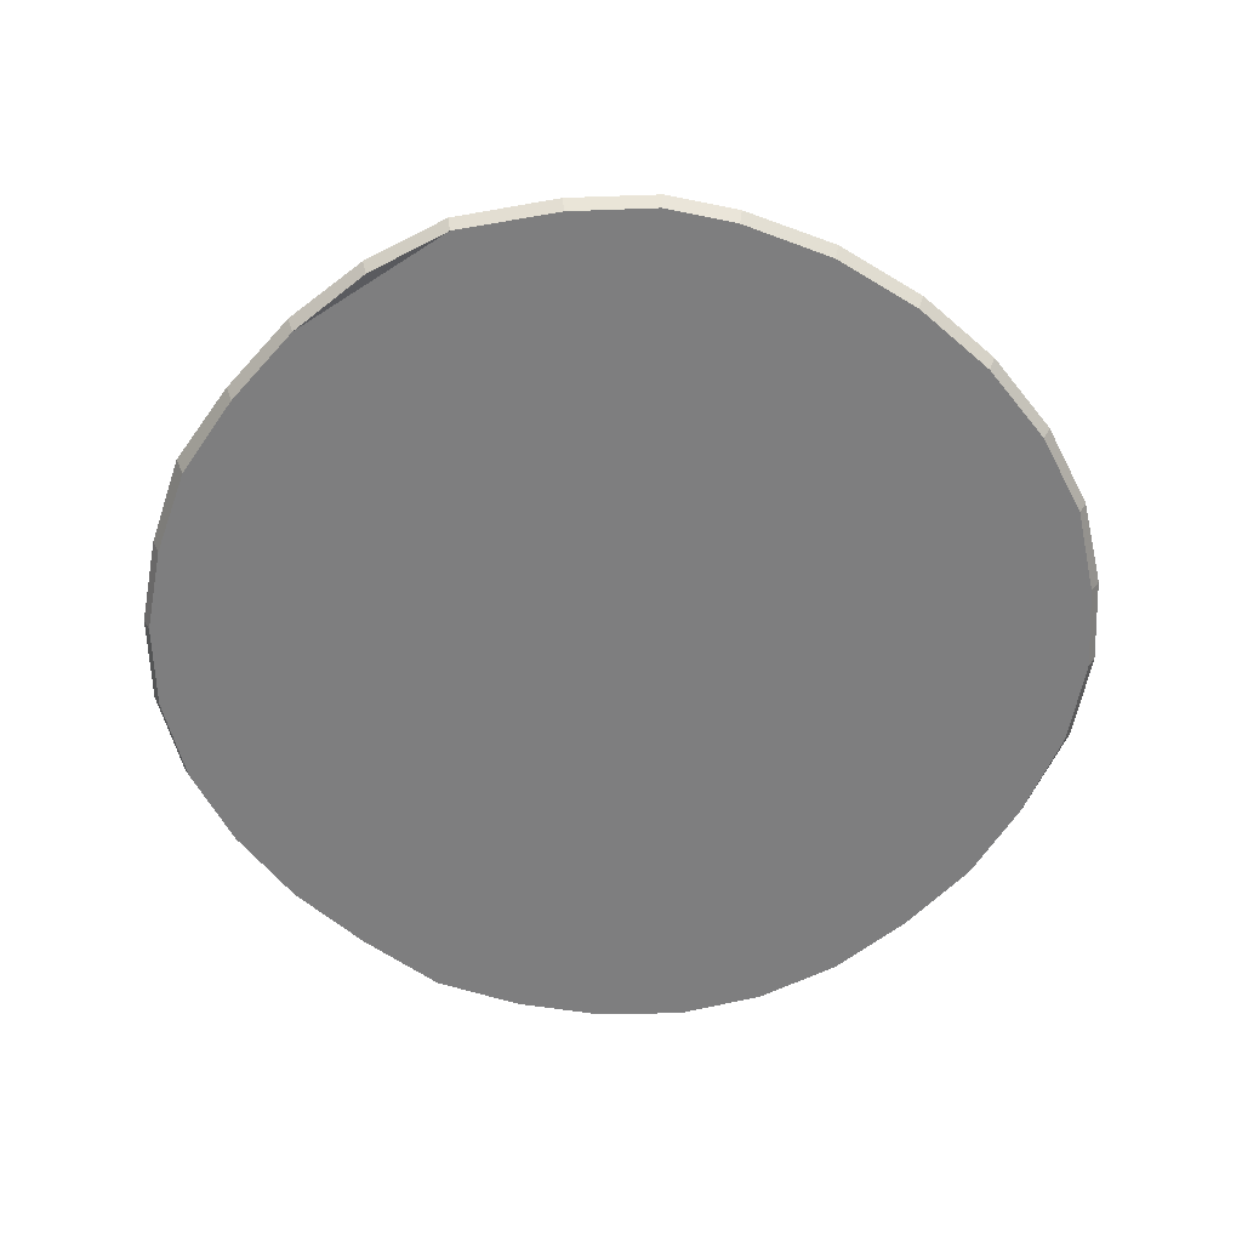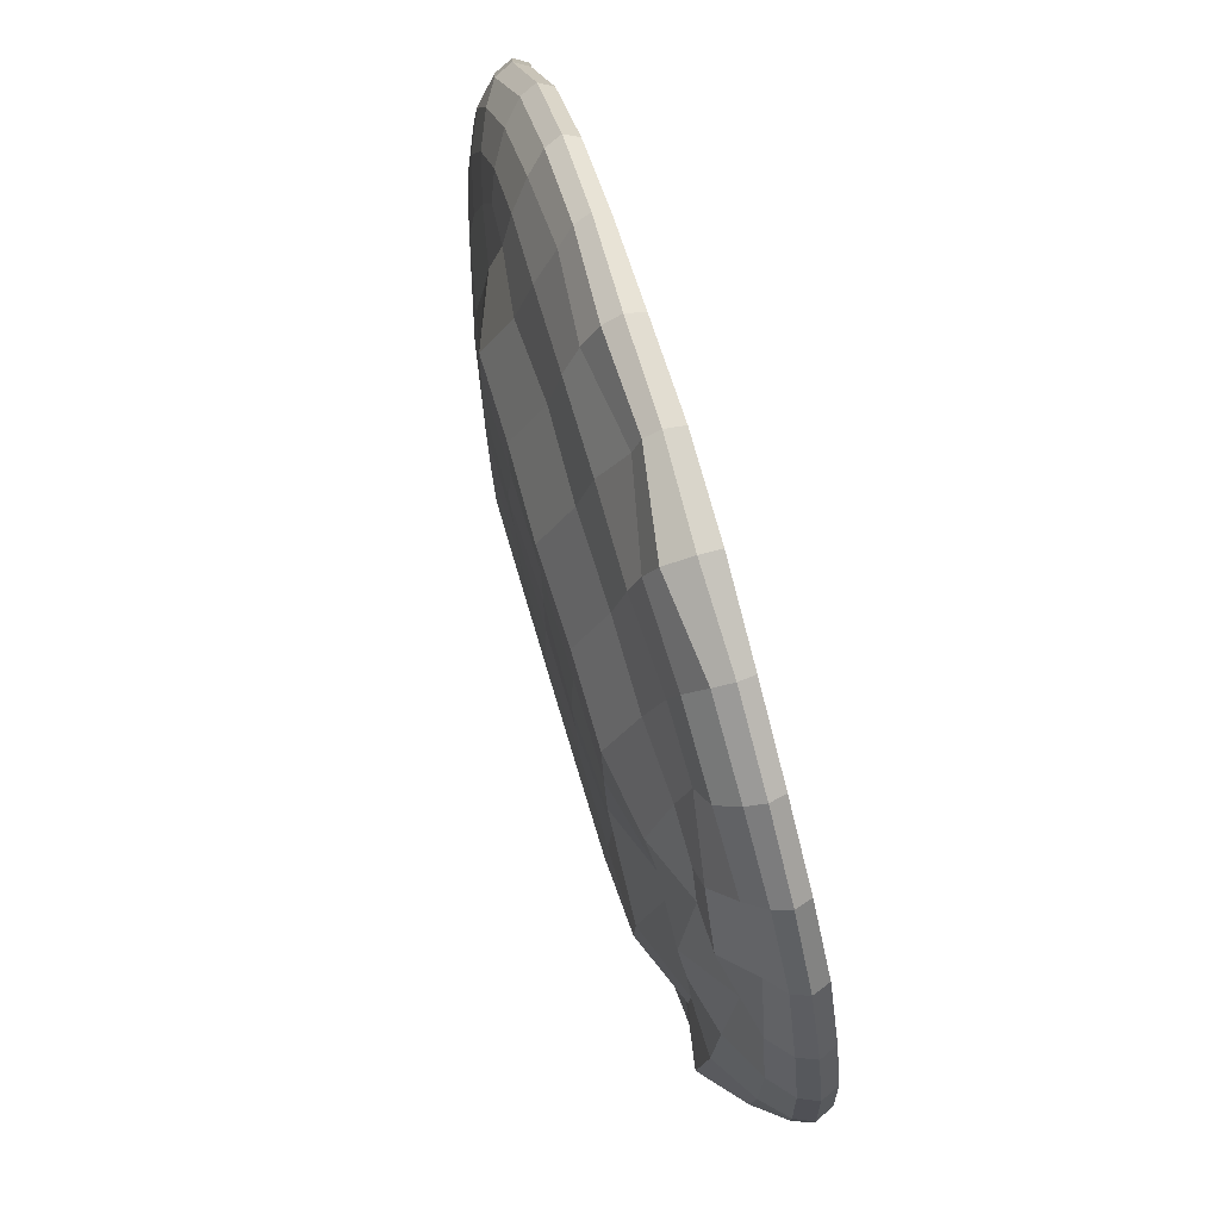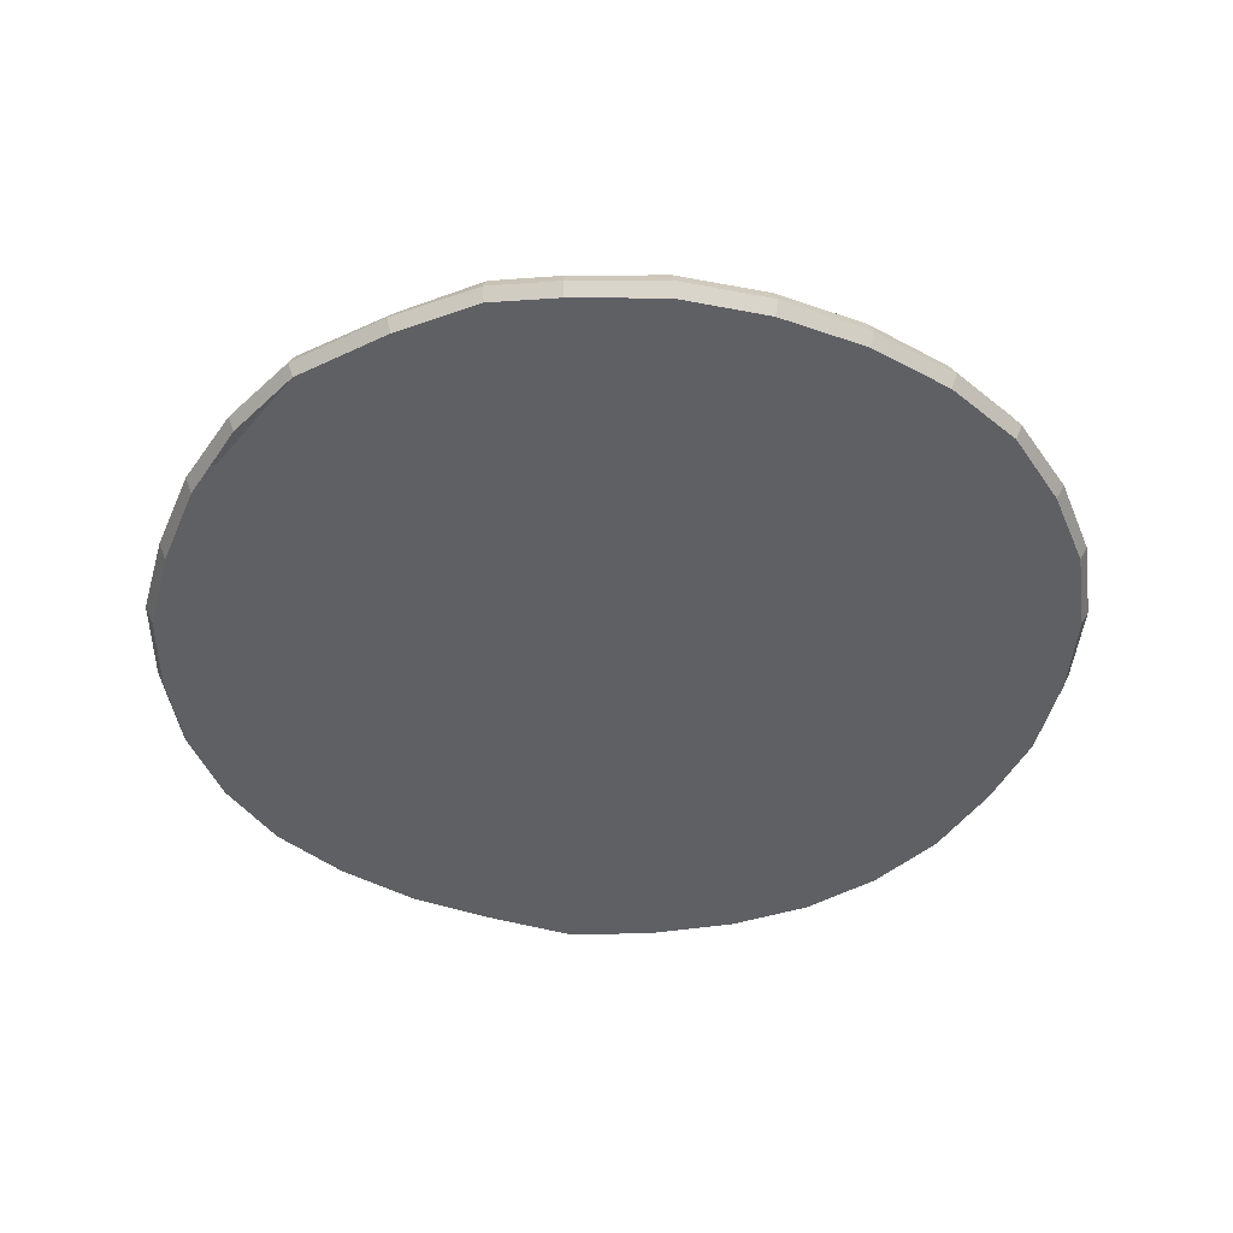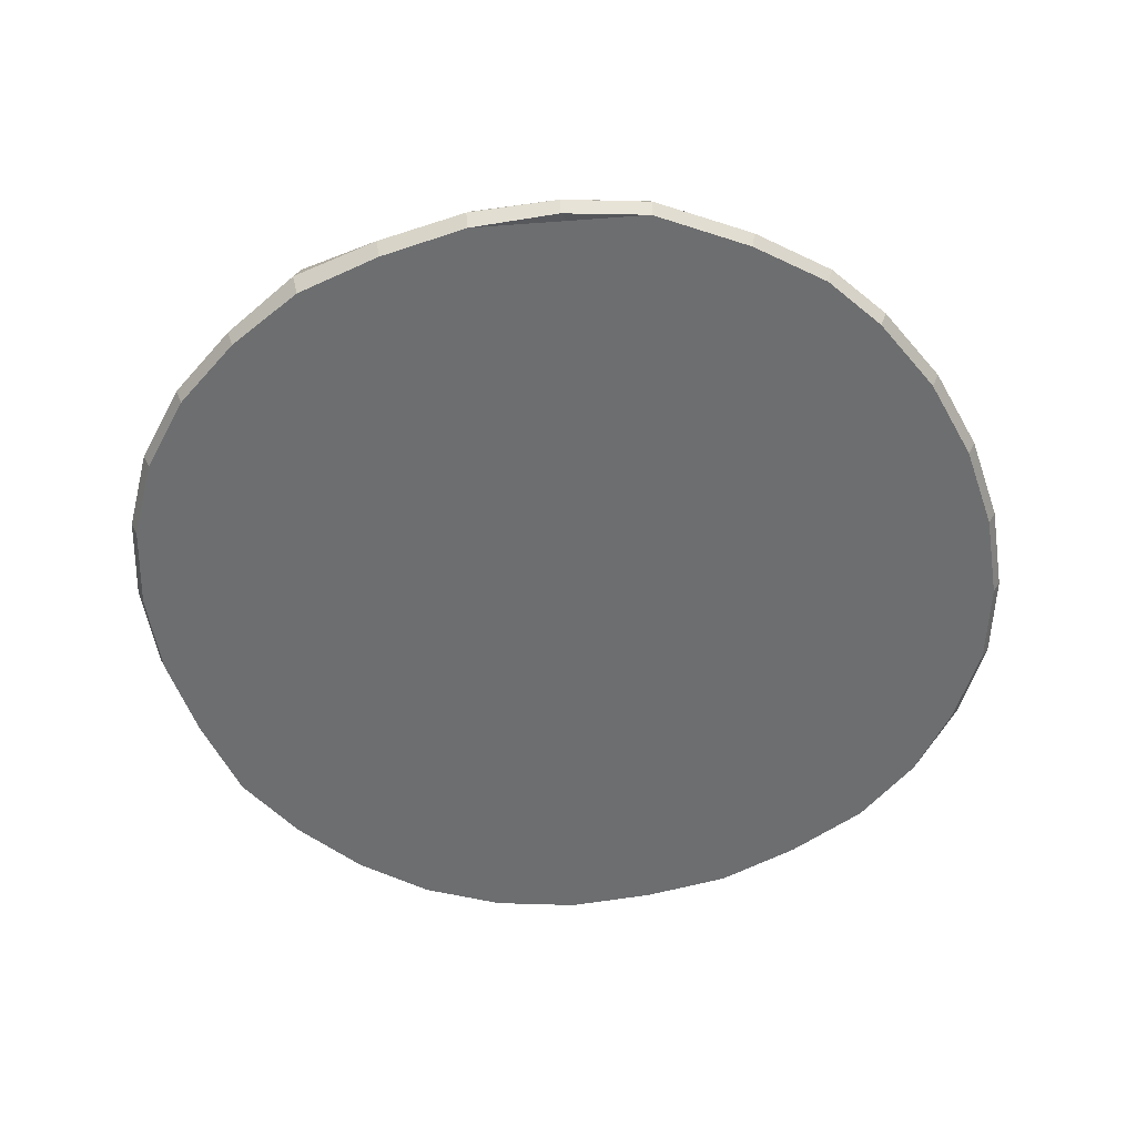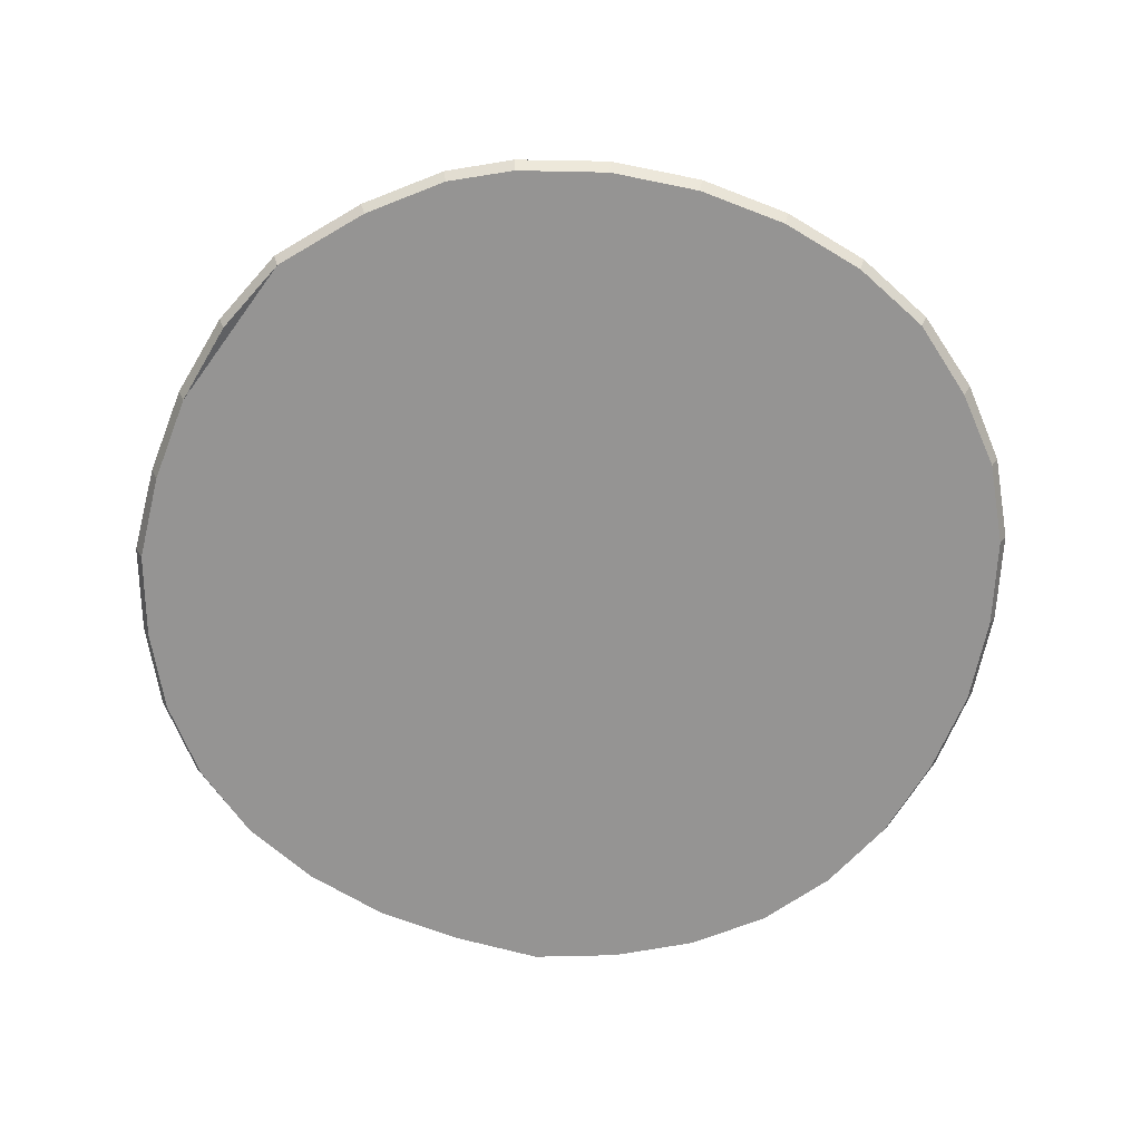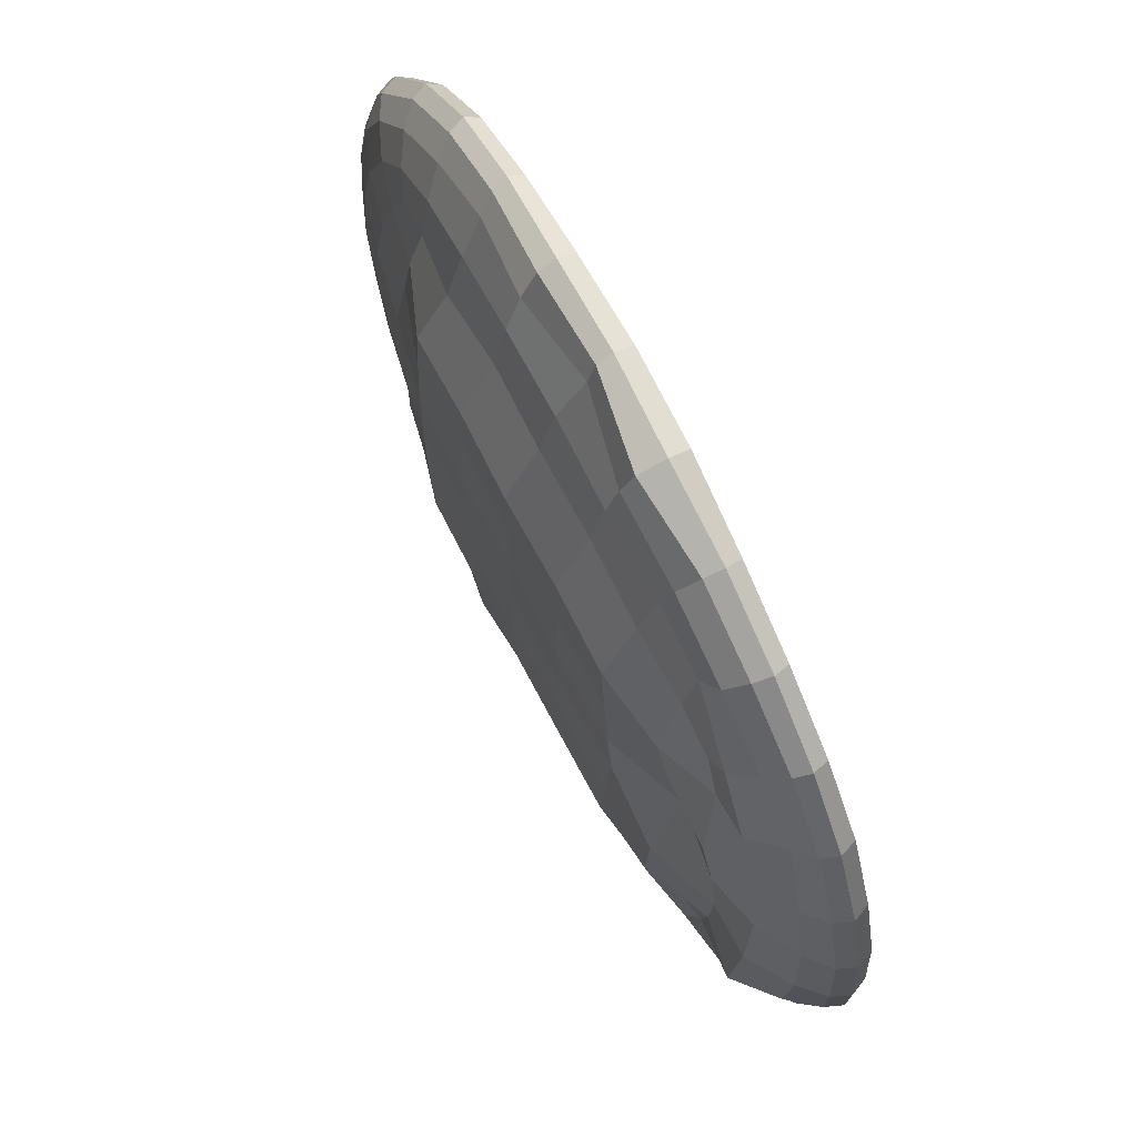
<metadata>
{"format":"obj","ext":"obj","renderer":"f3d","projection":"perspective","resolution":1024,"background":"white","views":[{"elev":-59.4,"azim":53.1,"up":"+Y"},{"elev":75.3,"azim":-106.7,"up":"+Z"},{"elev":-43.9,"azim":72.2,"up":"+Y"},{"elev":-54.3,"azim":23.9,"up":"+Y"},{"elev":-67.0,"azim":73.4,"up":"+Y"},{"elev":71.3,"azim":-117.6,"up":"+Z"}]}
</metadata>
<code>
o Cube
v 130.5 23.17 -129.1
v 127 23.6 125.8
v -126 24.62 -127.2
v -126.2 25.53 126.1
v 151.2 -5.69 -152.3
v 154.3 0.3737 -155.1
v 150.9 7.992 -152.4
v 142.8 15 -145.5
v 136.5 19.63 -137.3
v 139.6 28.52 -108
v 137.8 28.62 -74.63
v 152.6 29.06 -40.01
v 155.1 29.36 -1.118
v 152.4 28.74 37.79
v 145.6 27.32 74.14
v 136 25.37 105.2
v 135.9 19.67 134.7
v 147.4 12.27 140.7
v 156.1 3.89 143.9
v 158 -3.008 147.7
v 155.7 -9.218 145
v 106.5 25.23 134.7
v 75.58 29.56 144.4
v 39.23 27.83 151
v 0.3999 29.14 153.6
v -38.42 28.22 151
v -74.71 28.14 144.4
v -105.1 25.84 135.2
v -135.3 24.24 135.3
v -144.7 15.15 144.6
v -151.3 6.854 151.3
v -153.8 -0.5046 153.9
v -151.3 -7.93 151.4
v -135 26.06 105.4
v -144.9 35.39 74.62
v -151.4 32.76 38.28
v -153.8 31.08 -0.6191
v -151.3 30.41 -39.49
v -144.5 28.33 -75.74
v -135.1 29.65 -106.8
v -134.8 20.2 -136
v -144.4 14.33 -145.5
v -151.2 7.456 -152.2
v -153.7 0.08355 -154.7
v -151.2 -7.439 -152.1
v -105.4 26.47 -136.2
v -74.43 30.82 -146
v -38.06 32.41 -152.9
v 0.8876 32.69 -155.5
v 39.77 29.17 -152.9
v 76.13 29.98 -146.3
v 108.4 20.92 -135.9
v 177.8 -6.214 -121
v 180.8 0.09592 -123.1
v 177.8 7.684 -121.2
v 170.7 14.7 -116.7
v 161.2 20.78 -111.5
v 195.6 -6.579 -83.95
v 199 0.00946 -85.34
v 195.6 7.882 -84.14
v 186.6 15.25 -81.42
v 171.4 21.86 -78.39
v 206.2 -6.946 -43.24
v 209.8 -0.08809 -43.99
v 206.2 8.06 -43.44
v 195.4 15.85 -42.08
v 177.6 22.95 -40.66
v 209.7 -7.163 -0.715
v 213.4 -0.1914 -0.8252
v 209.7 8.074 -0.9267
v 198.7 15.99 -1.014
v 180.5 23.2 -1.079
v 206 -7.131 41.81
v 209.6 -0.2951 42.34
v 206 7.834 41.62
v 197.2 14.52 36.09
v 178.7 21.96 35.85
v 195.1 -9.82 83.95
v 198.4 -3.563 85.27
v 195 4.428 83.82
v 185.1 14.58 79.39
v 168.7 21.65 75.8
v 180.2 -6.484 113
v 183.3 -0.2068 114.7
v 180.5 7.584 112.1
v 169.6 13.99 112.5
v 155 20.4 108.5
v 120.3 -8.801 177.7
v 122.2 -2.48 180.5
v 120.2 4.621 177.8
v 115.2 12.34 169.1
v 109.7 20.2 153.8
v 83.55 -8.801 194.8
v 84.78 -1.988 198
v 83.5 4.911 194.7
v 80.51 11.42 184.9
v 77.1 21.52 167.5
v 42.86 -8.801 205
v 43.46 -0.6553 208.5
v 42.8 7.365 204.8
v 41.36 15.07 193.9
v 39.89 22.12 176
v 0.4503 -9.59 208.4
v 0.4176 -0.8262 212.1
v 0.3903 6.088 208.2
v 0.3684 9.503 196.5
v 0.3811 22.37 179
v -42.23 -8.903 206.5
v -43.02 0.7109 210.7
v -42.33 13.11 206.8
v -40.67 18.39 194.7
v -39.12 22.77 176.1
v -82.58 -8.001 194.2
v -83.87 -0.4855 197.5
v -82.65 7.91 194.1
v -79.73 16.92 184.3
v -76.28 20.34 167.5
v -119.6 -7.613 176.4
v -121.5 -0.2993 179.3
v -119.7 7.675 176.3
v -115 16.48 168
v -105.5 19.89 156.5
v -176.2 -8.547 119.8
v -179.2 -0.7736 121.6
v -176.3 6.336 119.6
v -167.8 12.94 114.8
v -154.6 25.76 109
v -194 -8.117 82.72
v -197.4 -0.3664 83.93
v -194 7.51 82.59
v -184.2 15.74 79.56
v -167.5 19.27 76.05
v -204.8 -8.414 42.12
v -208.4 -0.2925 42.7
v -204.8 7.689 41.99
v -194.1 16.6 40.53
v -174.5 26.94 38.79
v -208.4 -8.312 -0.2696
v -212 -0.1922 -0.3284
v -208.4 8.13 -0.3951
v -197.7 18.37 -0.4616
v -178 30.84 -0.5828
v -206 -11.05 -42.88
v -209.5 -2.844 -43.56
v -206.1 5.413 -43.03
v -195.7 18.99 -41.75
v -177.3 35.31 -40.16
v -194.3 -8.738 -83.42
v -198.3 -0.05579 -84.95
v -194.5 8.974 -83.57
v -184.3 16.73 -80.57
v -173 29.19 -71.29
v -176.2 -7.612 -120.3
v -179.2 0.01659 -122.3
v -176.2 7.498 -120.5
v -167.6 14.58 -115.7
v -154 21.81 -109.9
v -119.5 -7.533 -177.1
v -121.4 0.142 -180.1
v -119.4 7.664 -177.2
v -114.6 14.73 -168.7
v -108.6 20.91 -155.2
v -82.34 -7.786 -195
v -83.61 0.19 -198.4
v -82.31 8.012 -195.1
v -79.28 15.45 -185.2
v -75.94 22.13 -168.8
v -41.68 -6.7 -205.7
v -42.28 1.033 -209.4
v -41.67 10.04 -205.8
v -40.29 19.03 -195
v -38.5 23.06 -177.5
v 0.9012 -8.156 -209.5
v 0.9194 0.2482 -213.3
v 0.929 8.495 -209.7
v 0.9276 16.38 -198.8
v 0.9162 23.4 -180.7
v 42.6 -6.966 -206.1
v 43.25 1.343 -209.8
v 42.51 9.607 -206.3
v 41.8 16.4 -195.5
v 40.53 24.72 -177.9
v 85.33 -7.84 -195.3
v 86.56 -1.158 -198.8
v 85.56 6.352 -195.4
v 81.75 14.78 -185.6
v 77.74 22.77 -169.3
v 121.4 -6.435 -177.6
v 123.3 -0.08701 -180.8
v 121.4 7.38 -177.8
v 116.4 14.79 -169.3
v 110.4 21.14 -155.7
v -109.1 37.33 109
v -76.33 43.16 114.7
v -39.11 43.16 119.4
v 0.4394 44.29 121.2
v 39.98 43.16 119.3
v 77.24 43.16 114.5
v 109.8 30.38 108.4
v -114.9 34.17 76.04
v -79.6 43.16 79.26
v -40.51 43.16 82.2
v 0.4933 43.16 83.42
v 41.5 43.16 82.15
v 80.6 43.16 79.1
v 115.8 31.67 75.72
v -119.4 28.09 38.71
v -82.58 42.75 40.2
v -41.9 44.63 41.55
v 0.5589 43.16 42.1
v 43.02 44.31 41.43
v 83.7 43.16 39.96
v 120.8 35.15 38.47
v -121.7 43.16 -0.7232
v -83.75 41.05 -0.8255
v -42.46 43.23 -0.914
v 0.6295 43.16 -0.9992
v 43.72 43.16 -1.058
v 85.02 43.16 -1.103
v 124.3 36.6 -2.456
v -119.6 43.16 -40.28
v -82.45 42.56 -41.84
v -41.75 42.7 -43.35
v 0.7021 44.18 -44.08
v 43.16 42.83 -43.51
v 83.82 43.16 -42.13
v 122.2 34.52 -41.83
v -114.7 33.7 -77.45
v -79.36 43.16 -80.87
v -40.26 43.16 -83.97
v 0.7738 43.16 -85.35
v 41.81 43.16 -84.17
v 80.9 43.16 -81.2
v 104.3 37.2 -75.49
v -108.8 34.72 -110.2
v -76.01 37.48 -116.1
v -38.73 37.52 -121
v 0.8349 37.72 -123
v 40.43 41.05 -121.3
v 77.62 36.04 -116.4
v 110.3 30.68 -110.5
f 53 54 59 58
f 54 55 60 59
f 55 56 61 60
f 56 57 62 61
f 58 59 64 63
f 59 60 65 64
f 60 61 66 65
f 61 62 67 66
f 63 64 69 68
f 64 65 70 69
f 65 66 71 70
f 66 67 72 71
f 68 69 74 73
f 69 70 75 74
f 70 71 76 75
f 71 72 77 76
f 73 74 79 78
f 74 75 80 79
f 75 76 81 80
f 76 77 82 81
f 78 79 84 83
f 79 80 85 84
f 80 81 86 85
f 81 82 87 86
f 5 6 54 53
f 6 7 55 54
f 7 8 56 55
f 8 9 57 56
f 9 1 10 57
f 57 10 11 62
f 62 11 12 67
f 67 12 13 72
f 72 13 14 77
f 77 14 15 82
f 82 15 16 87
f 87 16 2 17
f 86 87 17 18
f 85 86 18 19
f 84 85 19 20
f 83 84 20 21
f 88 89 94 93
f 89 90 95 94
f 90 91 96 95
f 91 92 97 96
f 93 94 99 98
f 94 95 100 99
f 95 96 101 100
f 96 97 102 101
f 98 99 104 103
f 99 100 105 104
f 100 101 106 105
f 101 102 107 106
f 103 104 109 108
f 104 105 110 109
f 105 106 111 110
f 106 107 112 111
f 108 109 114 113
f 109 110 115 114
f 110 111 116 115
f 111 112 117 116
f 113 114 119 118
f 114 115 120 119
f 115 116 121 120
f 116 117 122 121
f 21 20 89 88
f 20 19 90 89
f 19 18 91 90
f 18 17 92 91
f 17 2 22 92
f 92 22 23 97
f 97 23 24 102
f 102 24 25 107
f 107 25 26 112
f 112 26 27 117
f 117 27 28 122
f 122 28 4 29
f 121 122 29 30
f 120 121 30 31
f 119 120 31 32
f 118 119 32 33
f 123 124 129 128
f 124 125 130 129
f 125 126 131 130
f 126 127 132 131
f 128 129 134 133
f 129 130 135 134
f 130 131 136 135
f 131 132 137 136
f 133 134 139 138
f 134 135 140 139
f 135 136 141 140
f 136 137 142 141
f 138 139 144 143
f 139 140 145 144
f 140 141 146 145
f 141 142 147 146
f 143 144 149 148
f 144 145 150 149
f 145 146 151 150
f 146 147 152 151
f 148 149 154 153
f 149 150 155 154
f 150 151 156 155
f 151 152 157 156
f 33 32 124 123
f 32 31 125 124
f 31 30 126 125
f 30 29 127 126
f 29 4 34 127
f 127 34 35 132
f 132 35 36 137
f 137 36 37 142
f 142 37 38 147
f 147 38 39 152
f 152 39 40 157
f 157 40 3 41
f 156 157 41 42
f 155 156 42 43
f 154 155 43 44
f 153 154 44 45
f 158 159 164 163
f 159 160 165 164
f 160 161 166 165
f 161 162 167 166
f 163 164 169 168
f 164 165 170 169
f 165 166 171 170
f 166 167 172 171
f 168 169 174 173
f 169 170 175 174
f 170 171 176 175
f 171 172 177 176
f 173 174 179 178
f 174 175 180 179
f 175 176 181 180
f 176 177 182 181
f 178 179 184 183
f 179 180 185 184
f 180 181 186 185
f 181 182 187 186
f 183 184 189 188
f 184 185 190 189
f 185 186 191 190
f 186 187 192 191
f 45 44 159 158
f 44 43 160 159
f 43 42 161 160
f 42 41 162 161
f 41 3 46 162
f 162 46 47 167
f 167 47 48 172
f 172 48 49 177
f 177 49 50 182
f 182 50 51 187
f 187 51 52 192
f 192 52 1 9
f 191 192 9 8
f 190 191 8 7
f 189 190 7 6
f 188 189 6 5
f 53 58 63 68 73 78 83 21 88 98 103 108 113 118 33 123 128 133 138 143 148 153 45 158 163 168 173 178 183 188 5
f 193 194 201 200
f 194 195 202 201
f 195 196 203 202
f 196 197 204 203
f 197 198 205 204
f 198 199 206 205
f 200 201 208 207
f 201 202 209 208
f 202 203 210 209
f 203 204 211 210
f 204 205 212 211
f 205 206 213 212
f 207 208 215 214
f 208 209 216 215
f 209 210 217 216
f 210 211 218 217
f 211 212 219 218
f 212 213 220 219
f 214 215 222 221
f 215 216 223 222
f 216 217 224 223
f 217 218 225 224
f 218 219 226 225
f 219 220 227 226
f 221 222 229 228
f 222 223 230 229
f 223 224 231 230
f 224 225 232 231
f 225 226 233 232
f 226 227 234 233
f 228 229 236 235
f 229 230 237 236
f 230 231 238 237
f 231 232 239 238
f 232 233 240 239
f 233 234 241 240
f 4 28 193 34
f 28 27 194 193
f 27 26 195 194
f 26 25 196 195
f 25 24 197 196
f 24 23 198 197
f 23 22 199 198
f 22 2 16 199
f 199 16 15 206
f 206 15 14 213
f 213 14 13 220
f 220 13 12 227
f 227 12 11 234
f 234 11 10 241
f 241 10 1 52
f 240 241 52 51
f 239 240 51 50
f 238 239 50 49
f 237 238 49 48
f 236 237 48 47
f 235 236 47 46
f 40 235 46 3
f 39 228 235 40
f 38 221 228 39
f 37 214 221 38
f 36 207 214 37
f 35 200 207 36
f 34 193 200 35

</code>
